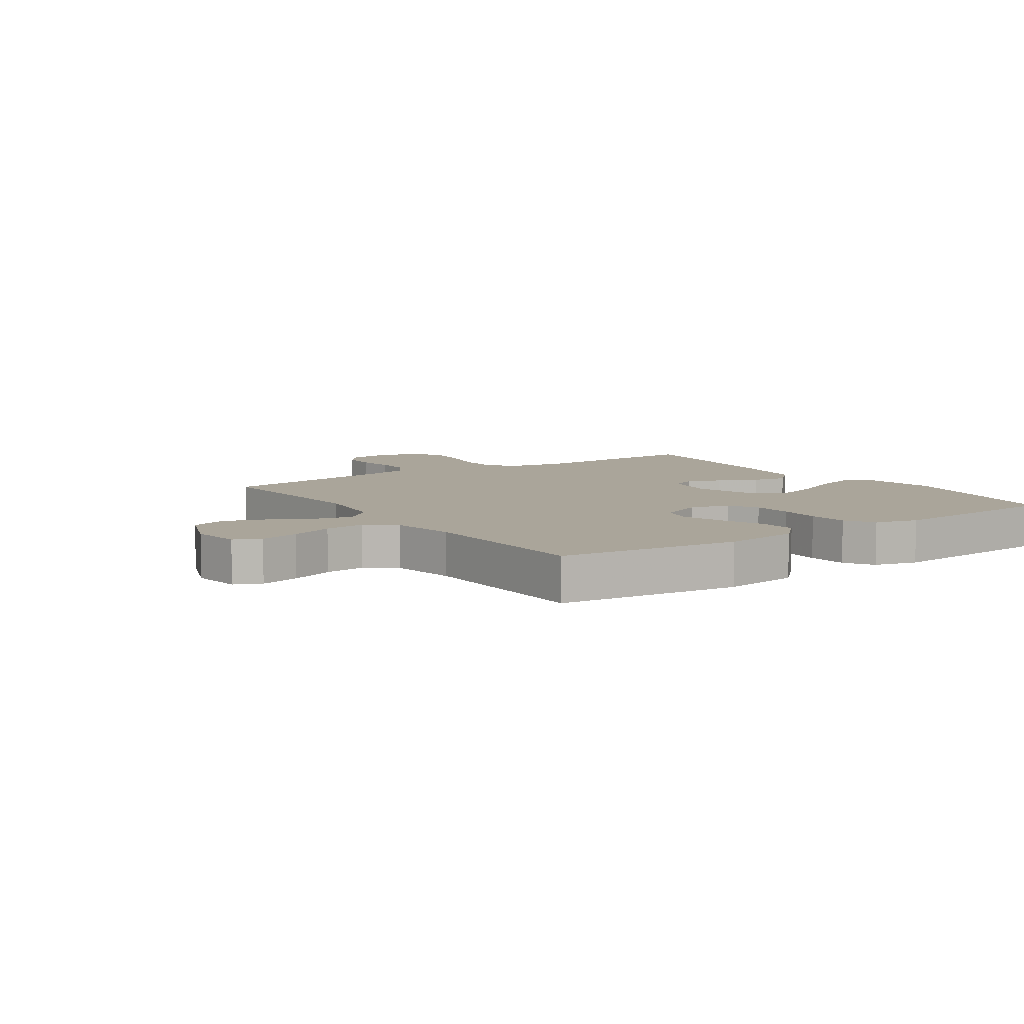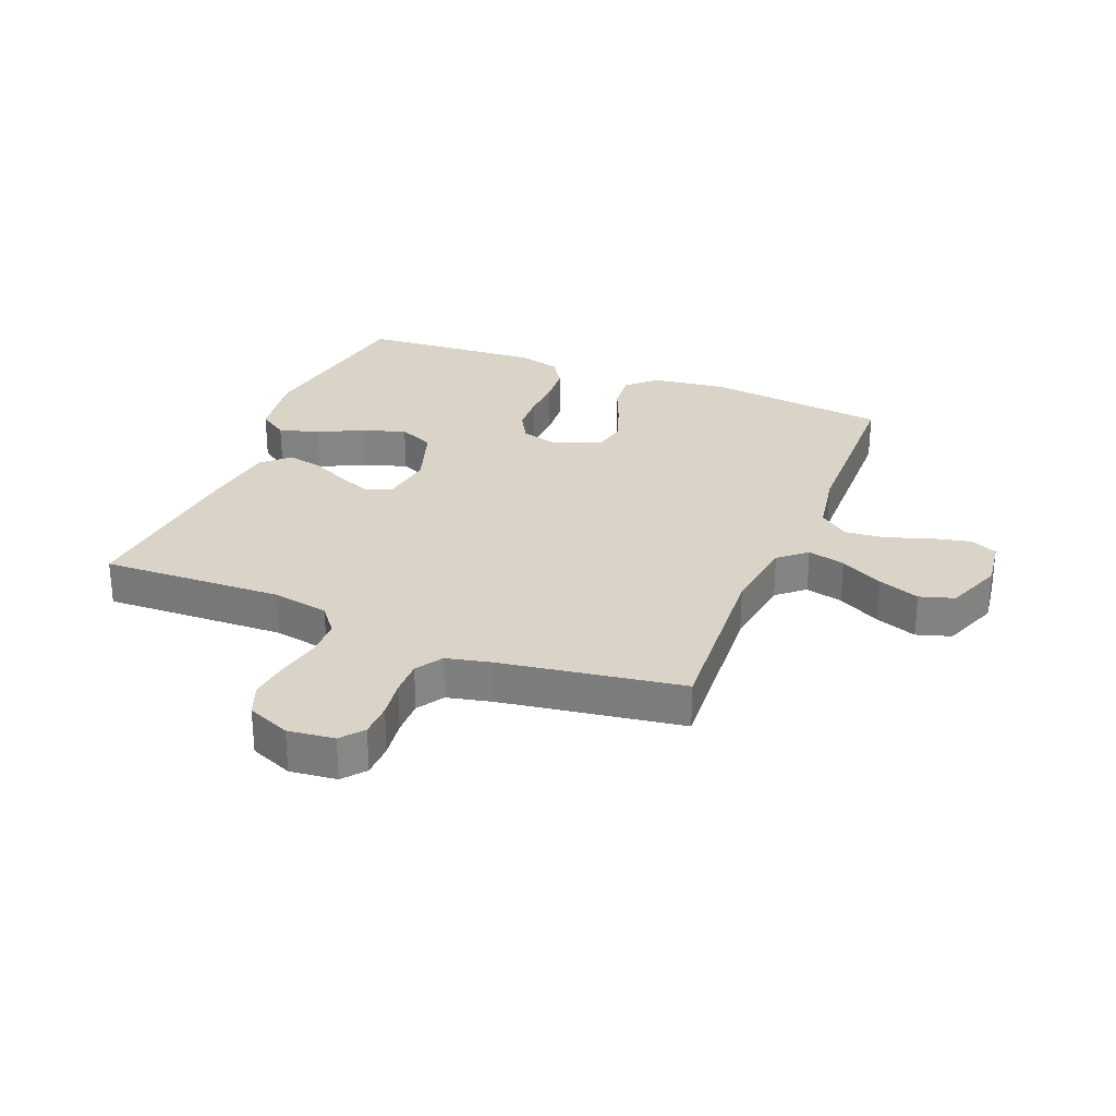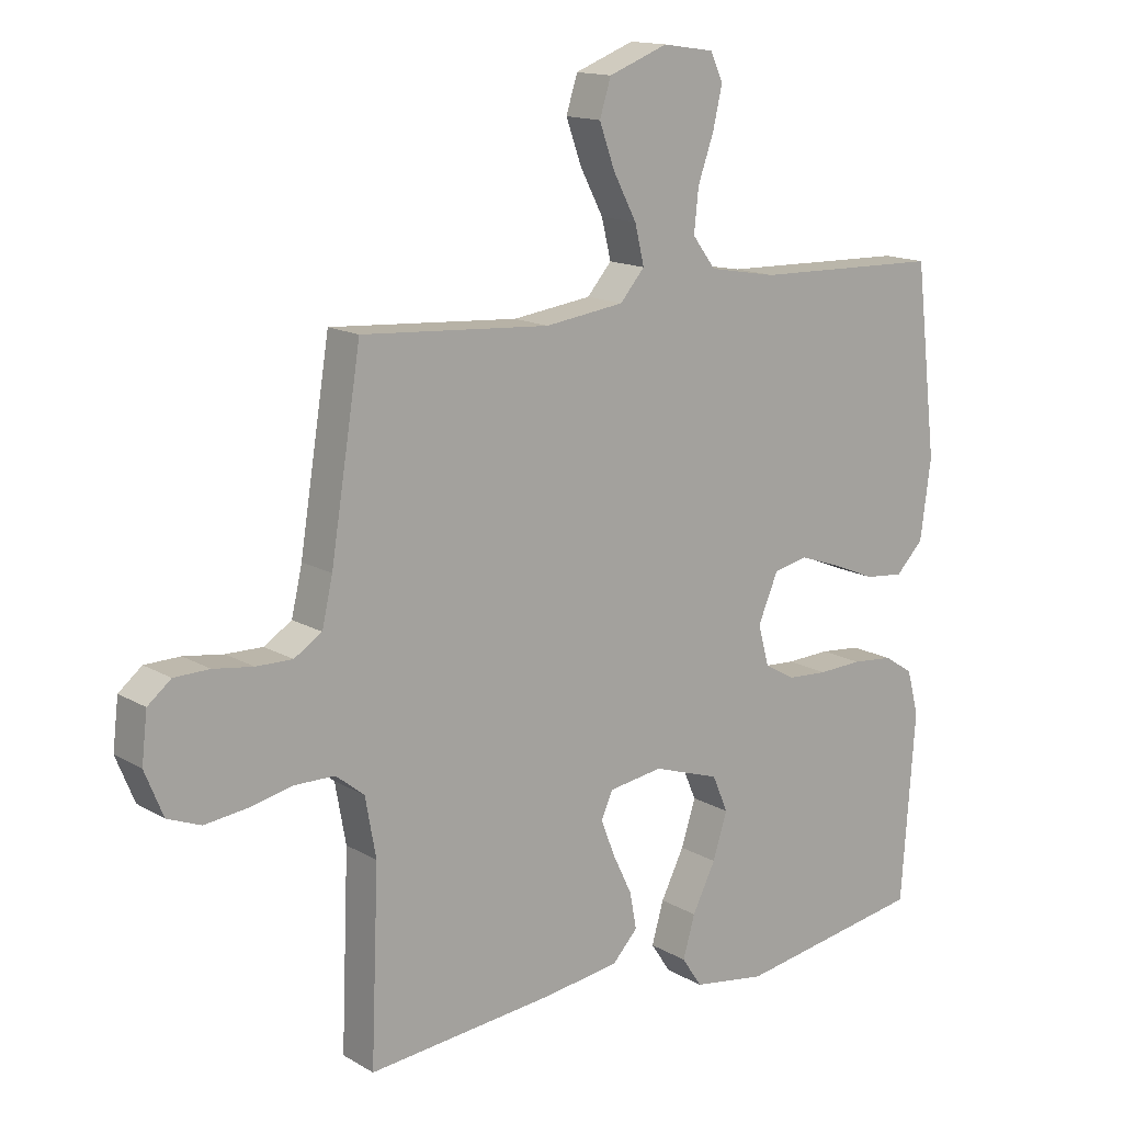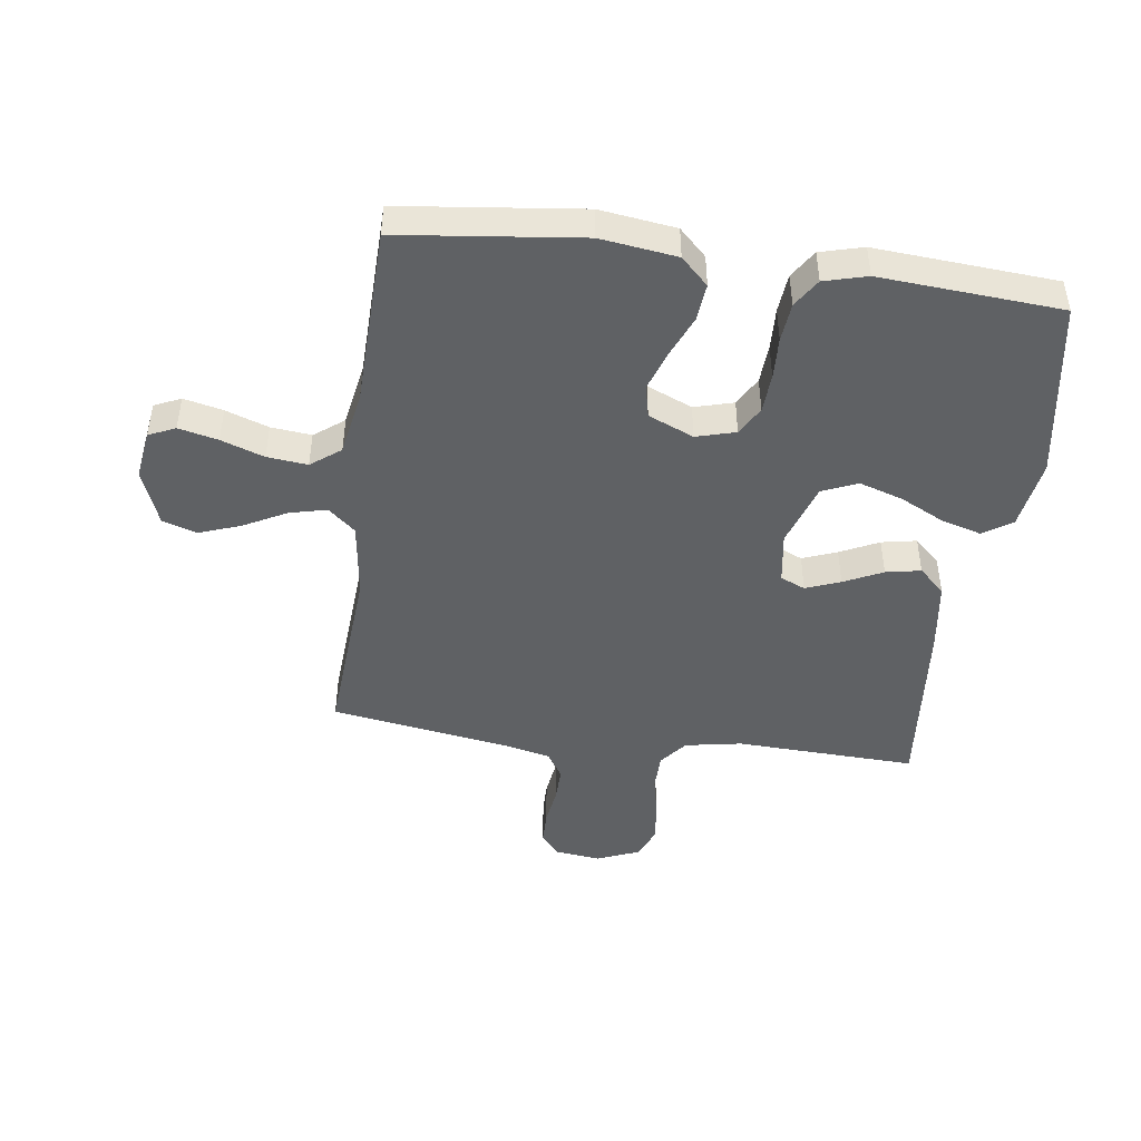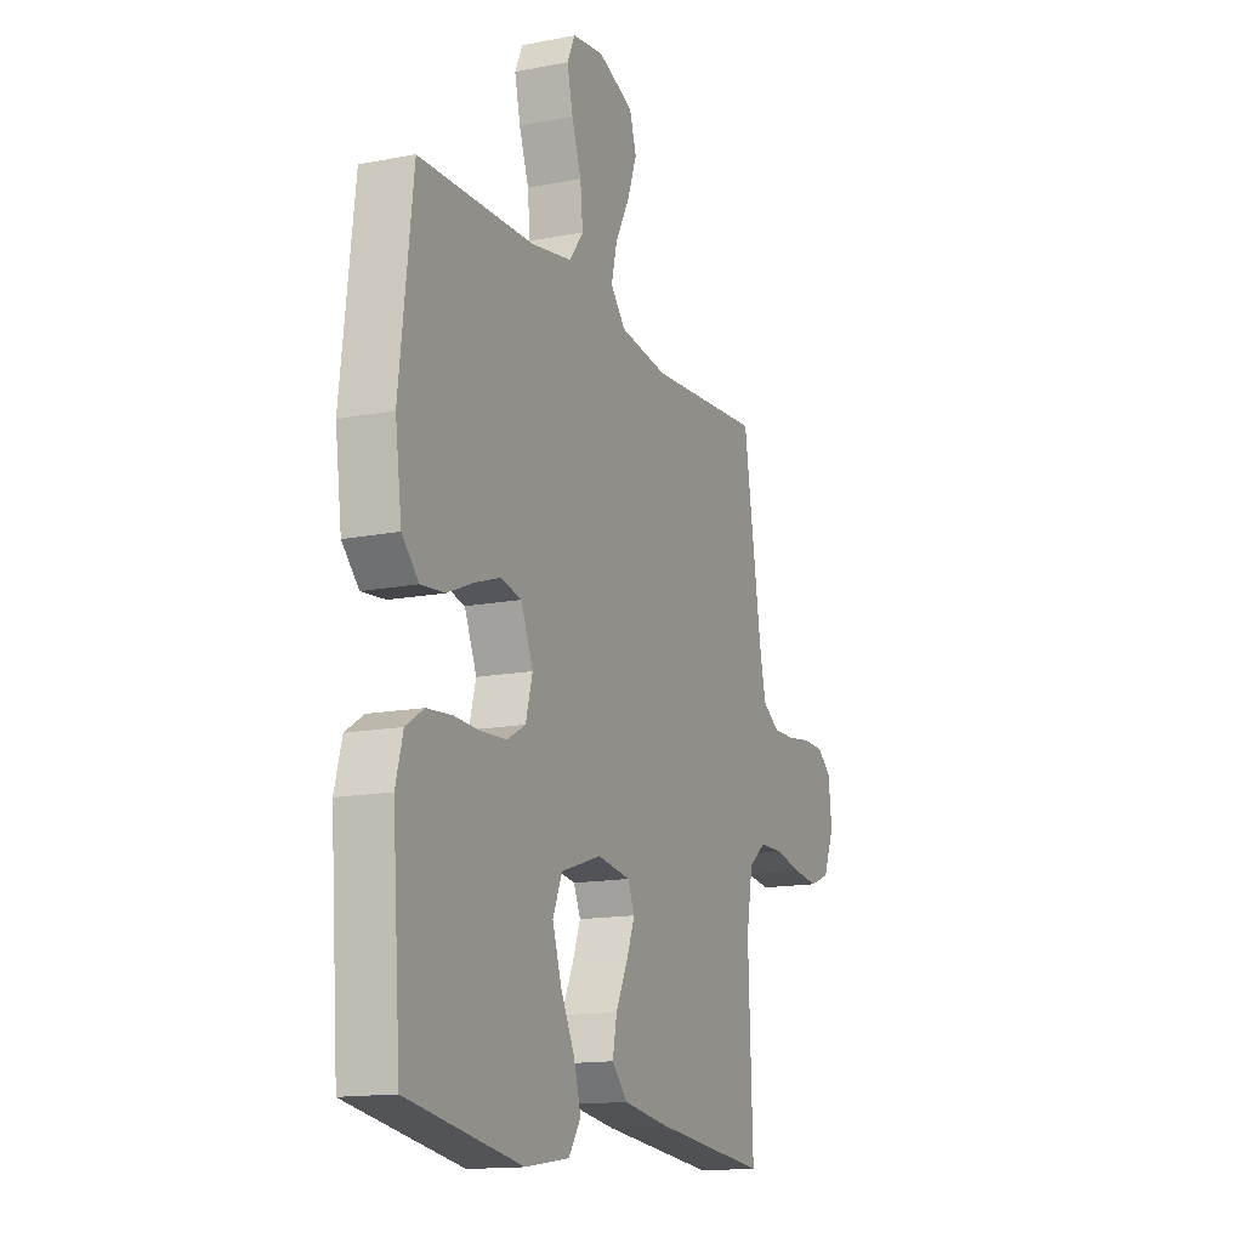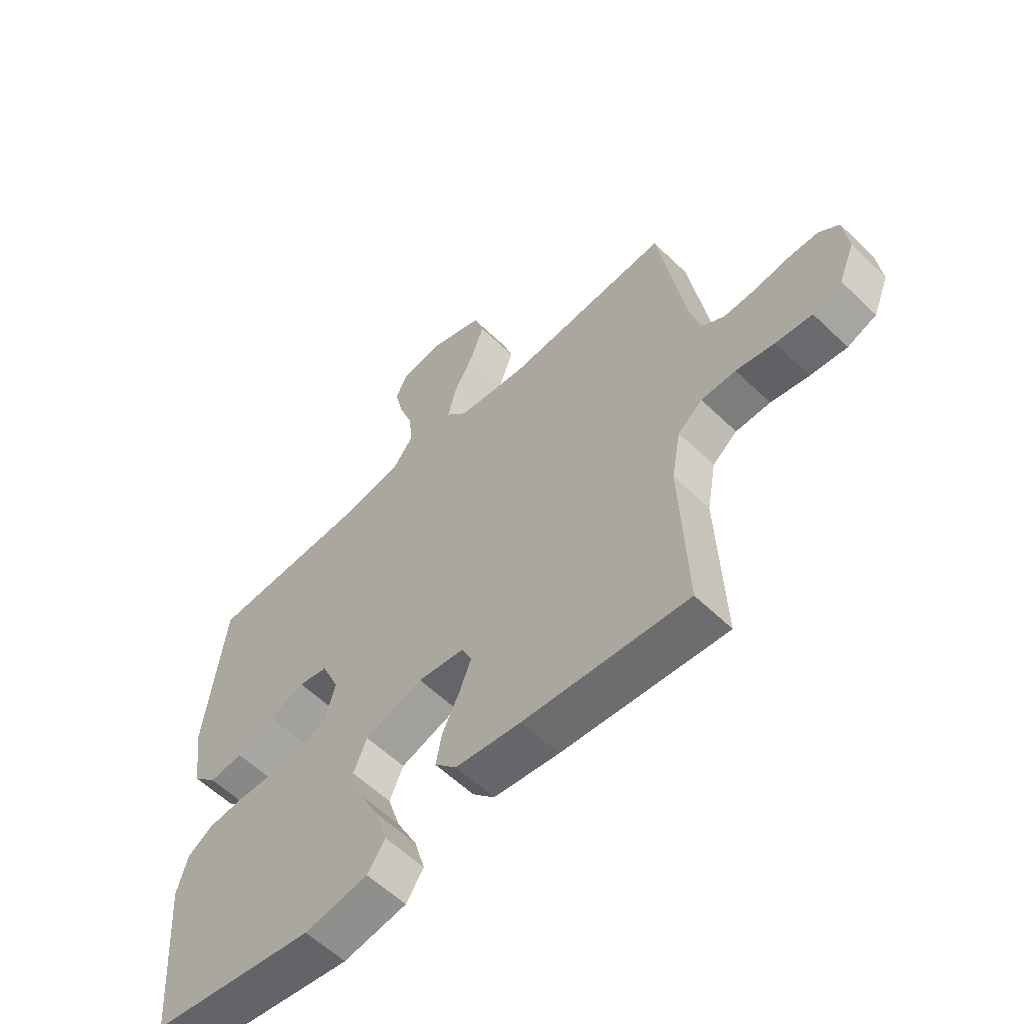
<metadata>
{"format":"obj","ext":"obj","renderer":"f3d","projection":"perspective","resolution":1024,"background":"white","views":[{"elev":7.7,"azim":55.6,"up":"+Y"},{"elev":28.6,"azim":-67.9,"up":"+Y"},{"elev":14.6,"azim":-38.7,"up":"+Z"},{"elev":-46.0,"azim":82.3,"up":"+Y"},{"elev":-14.7,"azim":112.9,"up":"+Z"},{"elev":-58.5,"azim":-134.8,"up":"+Z"}]}
</metadata>
<code>
v -0.5 0.07 0.5
v -0.2 0.07 0.479
v -0.074 0.07 0.496
v -0.035 0.07 0.541
v -0.05 0.07 0.603
v -0.087 0.07 0.673
v -0.112 0.07 0.742
v -0.094 0.07 0.799
v 0 0.07 0.835
v 0.082 0.07 0.823
v 0.102 0.07 0.779
v 0.087 0.07 0.714
v 0.062 0.07 0.643
v 0.055 0.07 0.576
v 0.092 0.07 0.527
v 0.2 0.07 0.508
v 0.5 0.07 0.5
v 0.535 0.07 0.2
v 0.518 0.07 0.074
v 0.474 0.07 0.029
v 0.412 0.07 0.035
v 0.343 0.07 0.064
v 0.276 0.07 0.087
v 0.222 0.07 0.075
v 0.19 0.07 0
v 0.208 0.07 -0.065
v 0.256 0.07 -0.092
v 0.321 0.07 -0.096
v 0.391 0.07 -0.093
v 0.456 0.07 -0.099
v 0.503 0.07 -0.129
v 0.522 0.07 -0.2
v 0.5 0.07 -0.5
v 0.2 0.07 -0.549
v 0.084 0.07 -0.531
v 0.052 0.07 -0.483
v 0.071 0.07 -0.417
v 0.108 0.07 -0.343
v 0.131 0.07 -0.271
v 0.106 0.07 -0.213
v 0 0.07 -0.178
v -0.086 0.07 -0.191
v -0.104 0.07 -0.232
v -0.082 0.07 -0.289
v -0.051 0.07 -0.353
v -0.04 0.07 -0.411
v -0.08 0.07 -0.454
v -0.2 0.07 -0.471
v -0.5 0.07 -0.5
v -0.488 0.07 -0.2
v -0.505 0.07 -0.106
v -0.55 0.07 -0.07
v -0.613 0.07 -0.069
v -0.683 0.07 -0.084
v -0.75 0.07 -0.092
v -0.803 0.07 -0.071
v -0.832 0.07 0
v -0.823 0.07 0.077
v -0.786 0.07 0.107
v -0.73 0.07 0.108
v -0.667 0.07 0.099
v -0.609 0.07 0.098
v -0.565 0.07 0.126
v -0.548 0.07 0.2
v -0.5 0 0.5
v -0.2 0 0.479
v -0.074 0 0.496
v -0.035 0 0.541
v -0.05 0 0.603
v -0.087 0 0.673
v -0.112 0 0.742
v -0.094 0 0.799
v 0 0 0.835
v 0.082 0 0.823
v 0.102 0 0.779
v 0.087 0 0.714
v 0.062 0 0.643
v 0.055 0 0.576
v 0.092 0 0.527
v 0.2 0 0.508
v 0.5 0 0.5
v 0.535 0 0.2
v 0.518 0 0.074
v 0.474 0 0.029
v 0.412 0 0.035
v 0.343 0 0.064
v 0.276 0 0.087
v 0.222 0 0.075
v 0.19 0 0
v 0.208 0 -0.065
v 0.256 0 -0.092
v 0.321 0 -0.096
v 0.391 0 -0.093
v 0.456 0 -0.099
v 0.503 0 -0.129
v 0.522 0 -0.2
v 0.5 0 -0.5
v 0.2 0 -0.549
v 0.084 0 -0.531
v 0.052 0 -0.483
v 0.071 0 -0.417
v 0.108 0 -0.343
v 0.131 0 -0.271
v 0.106 0 -0.213
v 0 0 -0.178
v -0.086 0 -0.191
v -0.104 0 -0.232
v -0.082 0 -0.289
v -0.051 0 -0.353
v -0.04 0 -0.411
v -0.08 0 -0.454
v -0.2 0 -0.471
v -0.5 0 -0.5
v -0.488 0 -0.2
v -0.505 0 -0.106
v -0.55 0 -0.07
v -0.613 0 -0.069
v -0.683 0 -0.084
v -0.75 0 -0.092
v -0.803 0 -0.071
v -0.832 0 0
v -0.823 0 0.077
v -0.786 0 0.107
v -0.73 0 0.108
v -0.667 0 0.099
v -0.609 0 0.098
v -0.565 0 0.126
v -0.548 0 0.2
f 58 59 60 61
f 58 61 62
f 57 58 62
f 56 57 62
f 53 54 55 56
f 53 56 62 63
f 47 48 49 50
f 47 50 51
f 44 45 46 47
f 43 44 47 51
f 42 43 51 52
f 35 36 37 38
f 35 38 39
f 34 35 39
f 33 34 39
f 32 33 39 40
f 28 29 30 31
f 27 28 31 32
f 19 20 21 22
f 19 22 23
f 16 17 18 19
f 15 16 19 23
f 14 15 23 24
f 10 11 12 13
f 8 9 10 13
f 8 13 14
f 5 6 7 8
f 4 5 8 14
f 3 4 14 24
f 64 1 2
f 63 64 2 3
f 52 53 63 3
f 41 42 52 3
f 27 32 40 41
f 26 27 41
f 25 26 41 3
f 3 24 25
f 125 124 123 122
f 126 125 122
f 126 122 121
f 126 121 120
f 120 119 118 117
f 127 126 120 117
f 114 113 112 111
f 115 114 111
f 111 110 109 108
f 115 111 108 107
f 116 115 107 106
f 102 101 100 99
f 103 102 99
f 103 99 98
f 103 98 97
f 104 103 97 96
f 95 94 93 92
f 96 95 92 91
f 86 85 84 83
f 87 86 83
f 83 82 81 80
f 87 83 80 79
f 88 87 79 78
f 77 76 75 74
f 77 74 73 72
f 78 77 72
f 72 71 70 69
f 78 72 69 68
f 88 78 68 67
f 66 65 128
f 67 66 128 127
f 67 127 117 116
f 67 116 106 105
f 105 104 96 91
f 105 91 90
f 67 105 90 89
f 89 88 67
f 1 65 66 2
f 2 66 67 3
f 3 67 68 4
f 4 68 69 5
f 5 69 70 6
f 6 70 71 7
f 7 71 72 8
f 8 72 73 9
f 9 73 74 10
f 10 74 75 11
f 11 75 76 12
f 12 76 77 13
f 13 77 78 14
f 14 78 79 15
f 15 79 80 16
f 16 80 81 17
f 17 81 82 18
f 18 82 83 19
f 19 83 84 20
f 20 84 85 21
f 21 85 86 22
f 22 86 87 23
f 23 87 88 24
f 24 88 89 25
f 25 89 90 26
f 26 90 91 27
f 27 91 92 28
f 28 92 93 29
f 29 93 94 30
f 30 94 95 31
f 31 95 96 32
f 32 96 97 33
f 33 97 98 34
f 34 98 99 35
f 35 99 100 36
f 36 100 101 37
f 37 101 102 38
f 38 102 103 39
f 39 103 104 40
f 40 104 105 41
f 41 105 106 42
f 42 106 107 43
f 43 107 108 44
f 44 108 109 45
f 45 109 110 46
f 46 110 111 47
f 47 111 112 48
f 48 112 113 49
f 49 113 114 50
f 50 114 115 51
f 51 115 116 52
f 52 116 117 53
f 53 117 118 54
f 54 118 119 55
f 55 119 120 56
f 56 120 121 57
f 57 121 122 58
f 58 122 123 59
f 59 123 124 60
f 60 124 125 61
f 61 125 126 62
f 62 126 127 63
f 63 127 128 64
f 64 128 65 1

</code>
